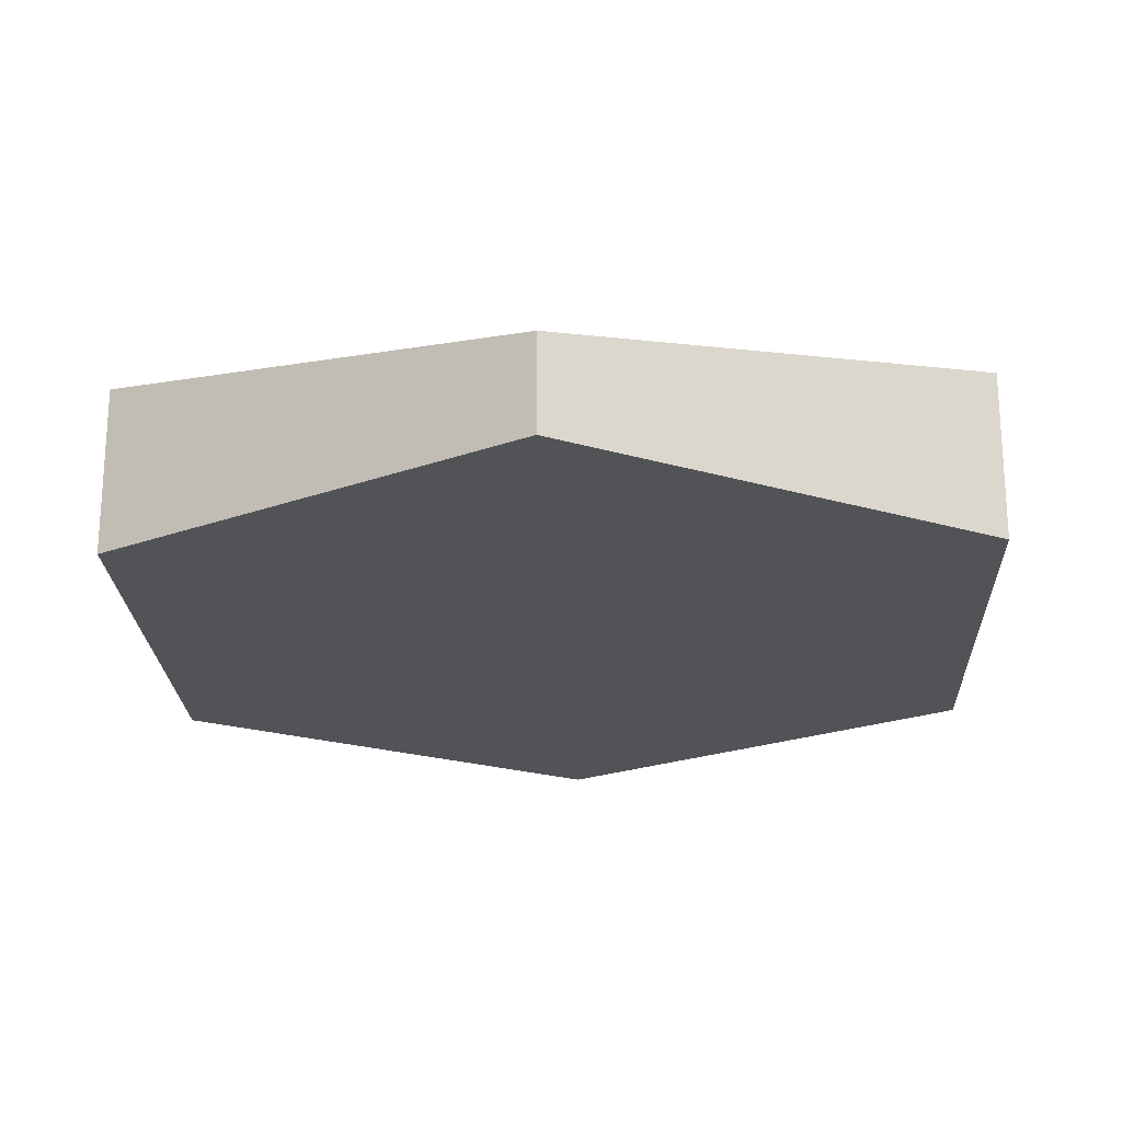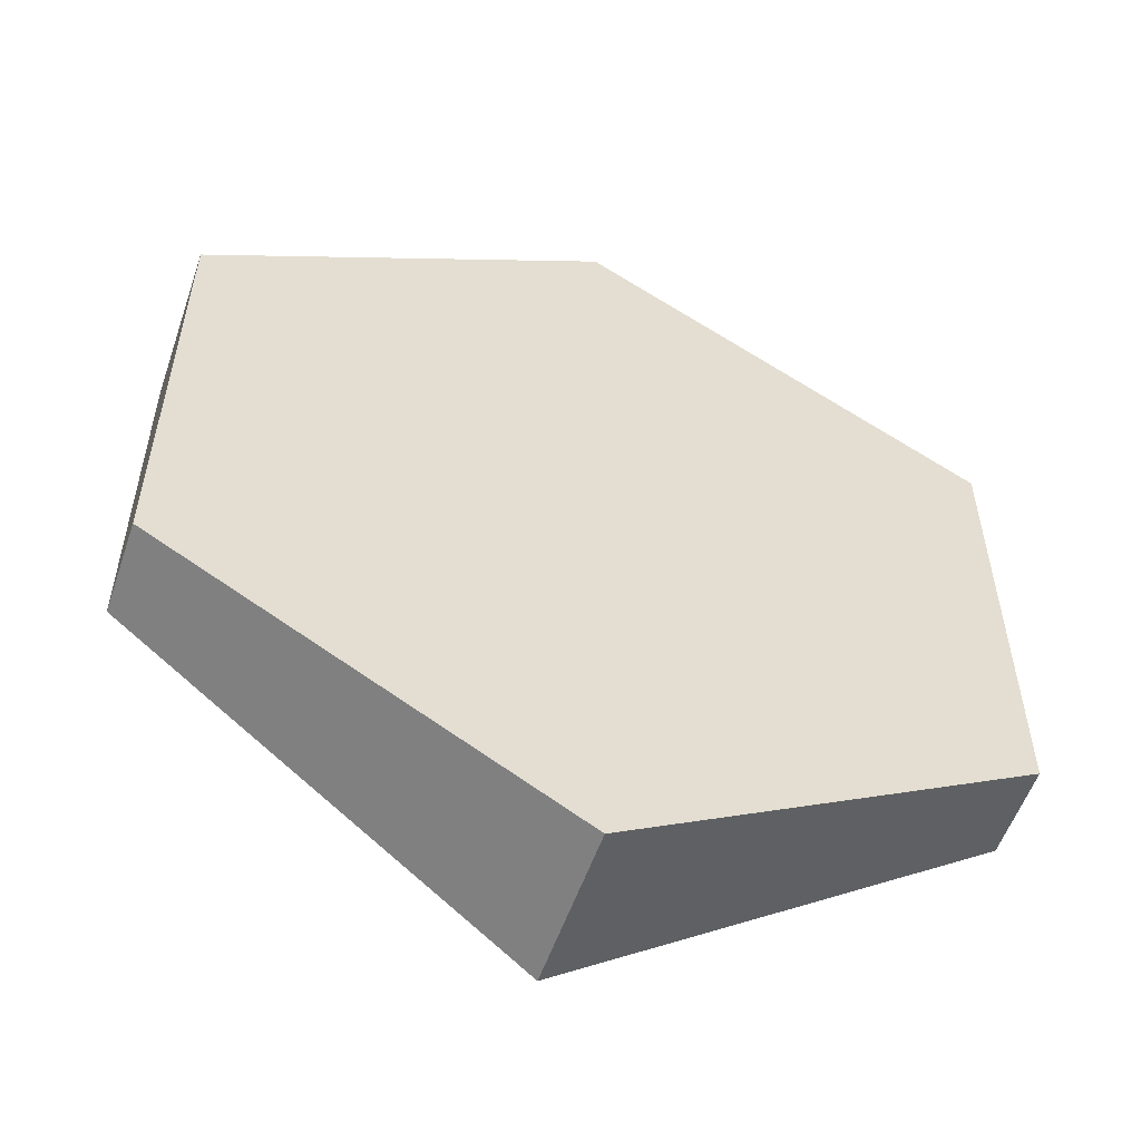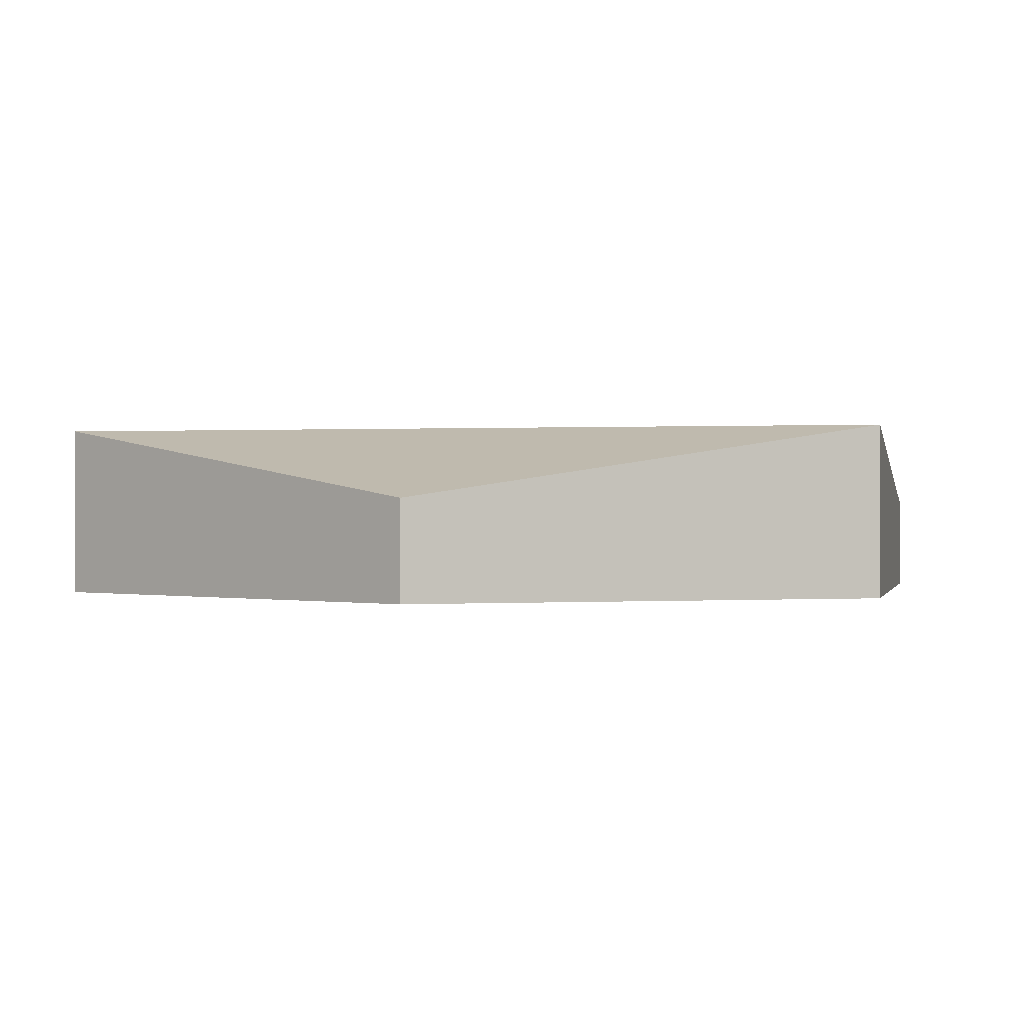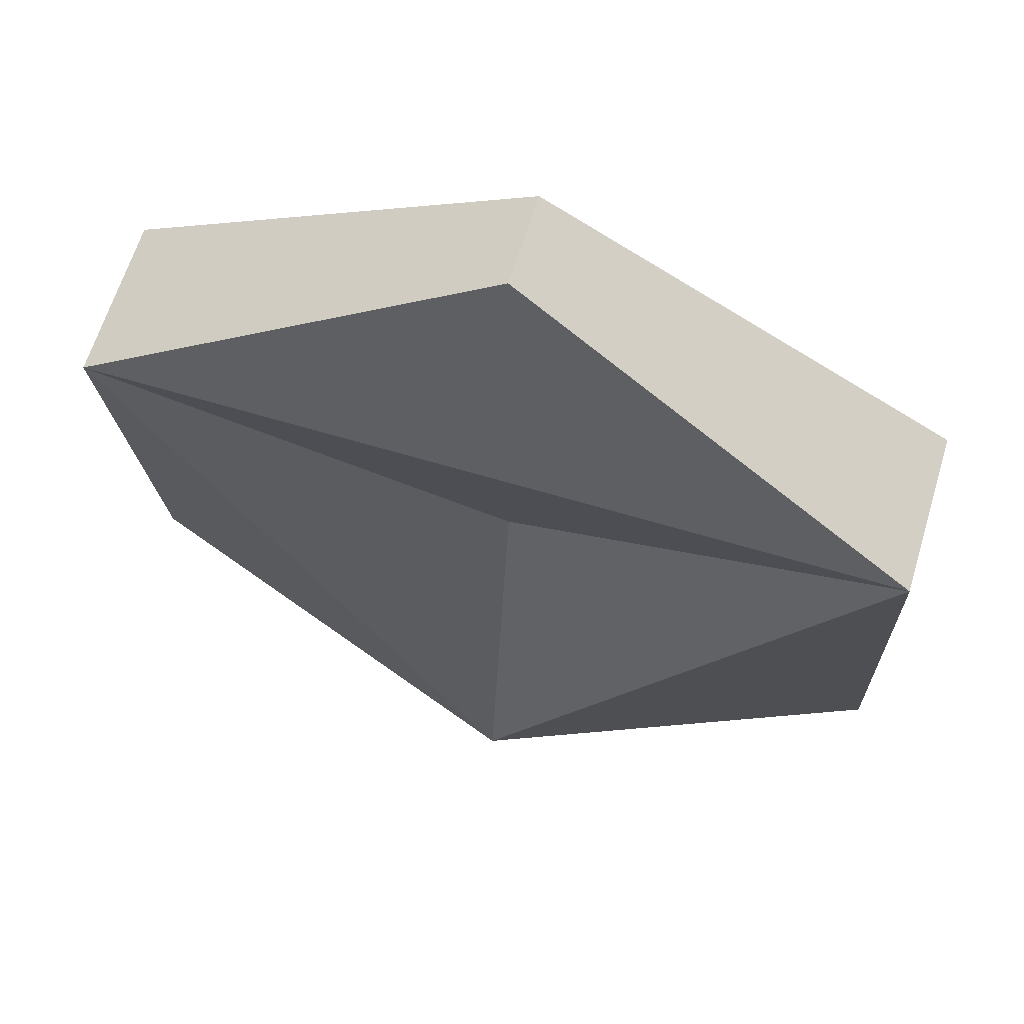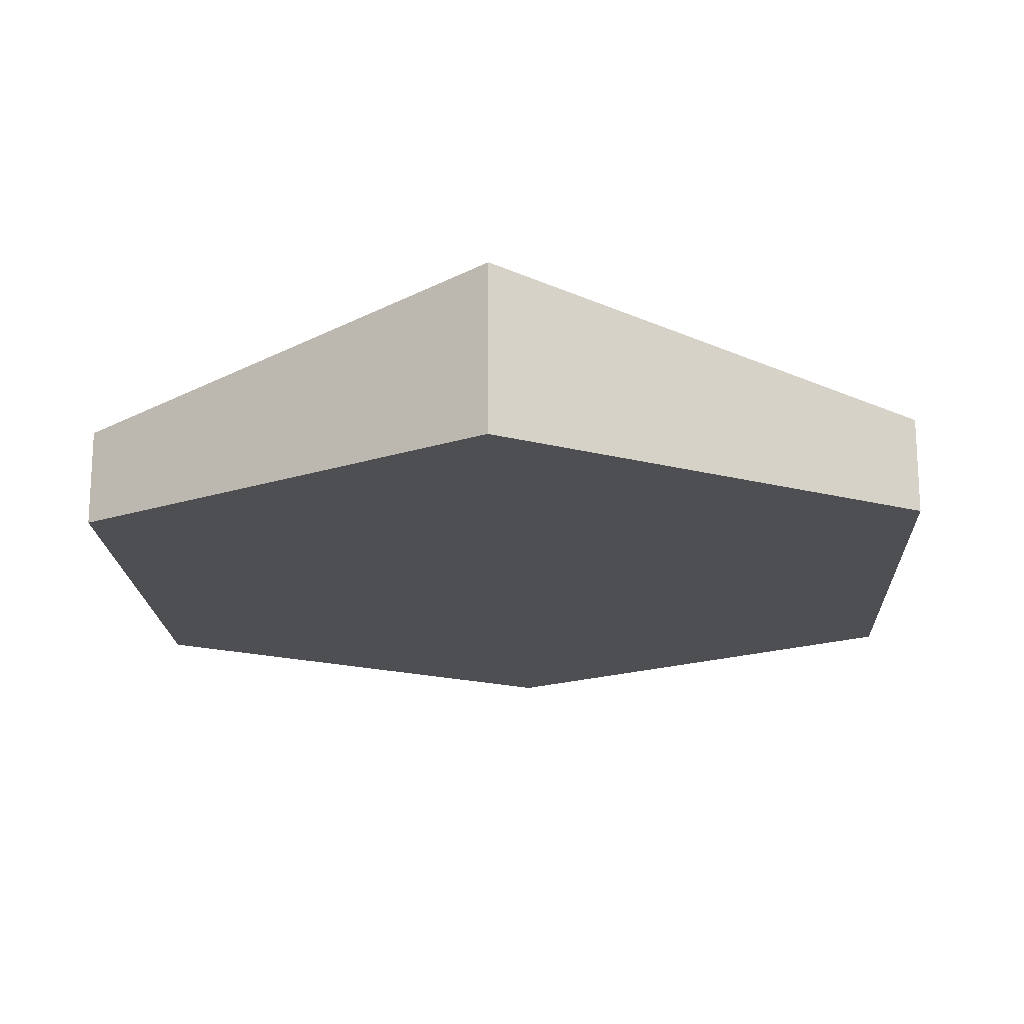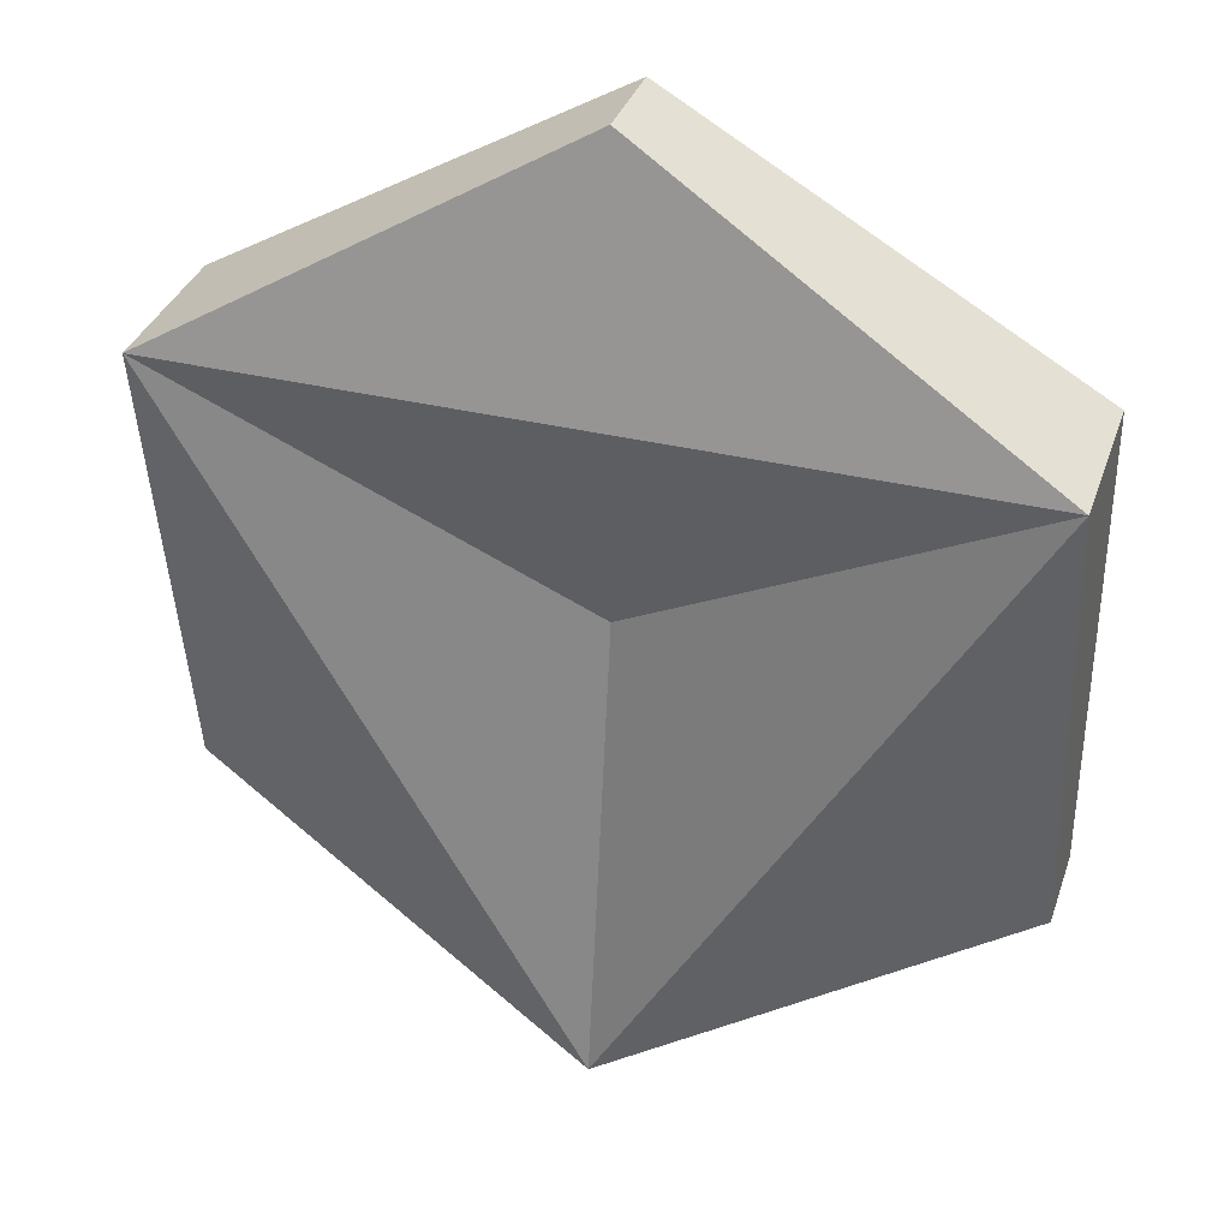
<metadata>
{"format":"obj","ext":"obj","renderer":"f3d","projection":"perspective","resolution":1024,"background":"white","views":[{"elev":-22.2,"azim":122.4,"up":"+Y"},{"elev":-55.3,"azim":-18.9,"up":"+Z"},{"elev":-0.1,"azim":132.1,"up":"+Y"},{"elev":63.8,"azim":-163.1,"up":"+Z"},{"elev":-18.2,"azim":62.6,"up":"+Y"},{"elev":35.0,"azim":-162.1,"up":"+Z"}]}
</metadata>
<code>
o Cone_Cone.001
v 0 -0.05 -1
v -1.3e-05 0.05 -1
v 0.866 -0.05 -0.5
v 0.866 0.05 -0.5
v 0.866 -0.05 0.5
v 0.866 0.05 0.5
v -0 -0.05 1
v -0 0.05 1
v -0.866 -0.05 0.5
v -0.866 0.05 0.5
v -0.866 -0.05 -0.5
v -0.866 0.05 -0.5
v -0.866 0.15 -0.5
v -1.3e-05 0.3 -1
v -0 0.15 1
v -0.866 0.3 0.5
v 0.866 0.15 -0.5
v 0.866 0.3 0.5
v -2.6e-05 0.15 -3e-05
f 1 2 4 3
f 3 4 6 5
f 5 6 8 7
f 7 8 10 9
f 4 2 14 17
f 9 10 12 11
f 11 12 2 1
f 1 3 5 7 9 11
f 12 10 16 13
f 6 4 17 18
f 10 8 15 16
f 2 12 13 14
f 8 6 18 15
f 13 16 14
f 17 14 18
f 15 18 16
f 19 16 18
f 19 18 14
f 19 14 16

</code>
